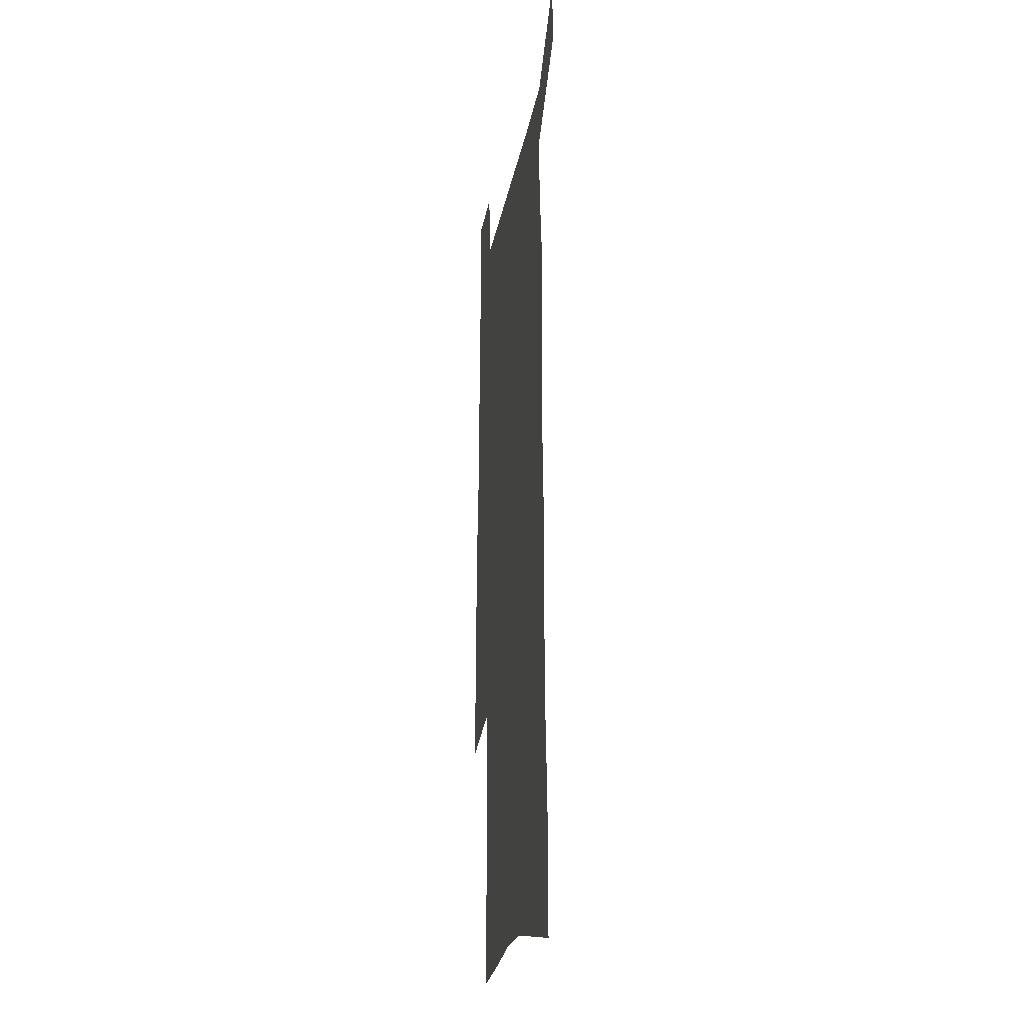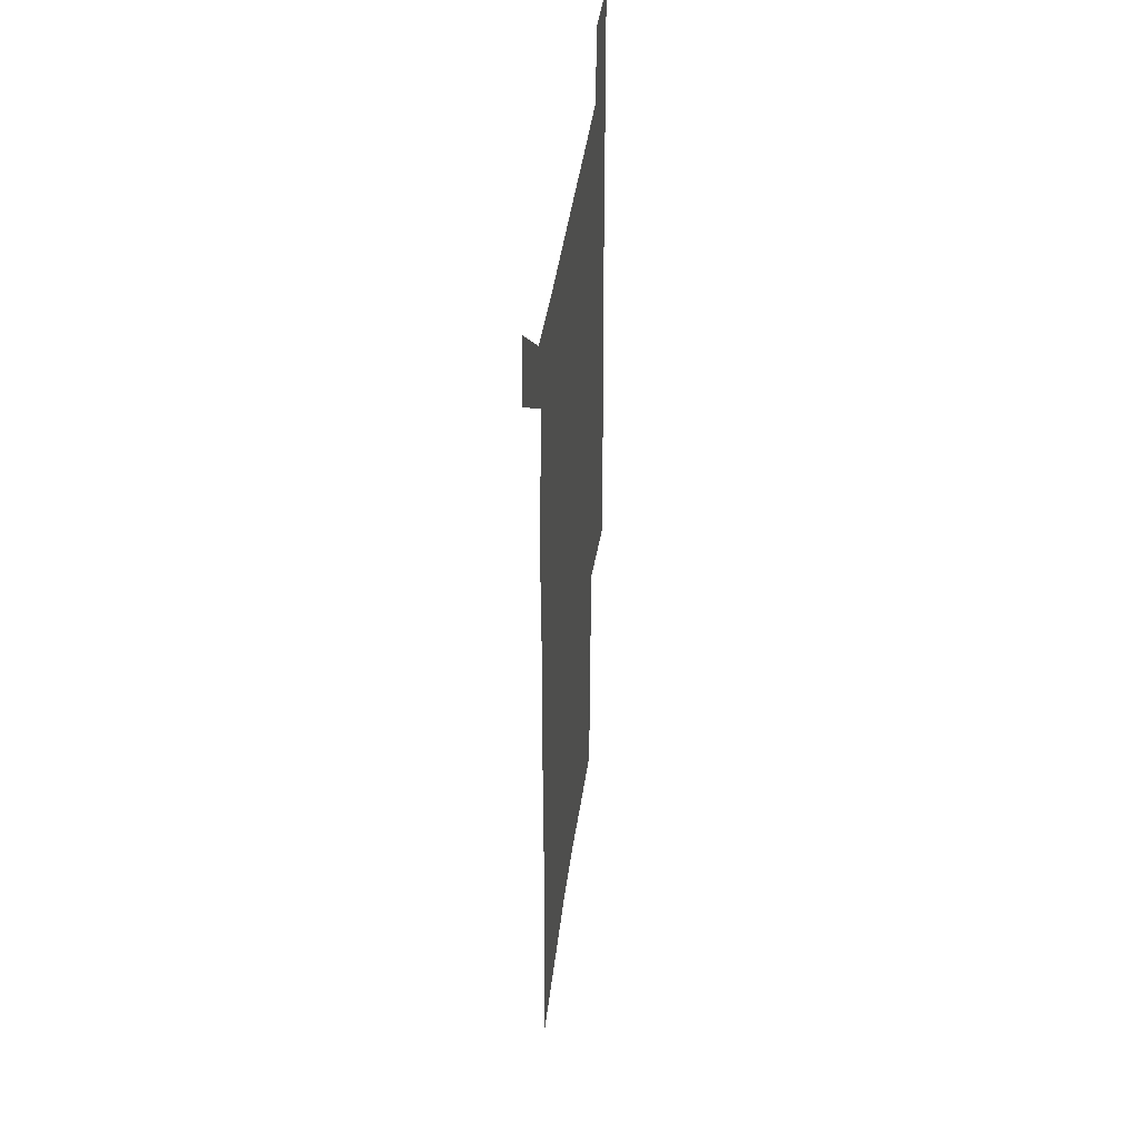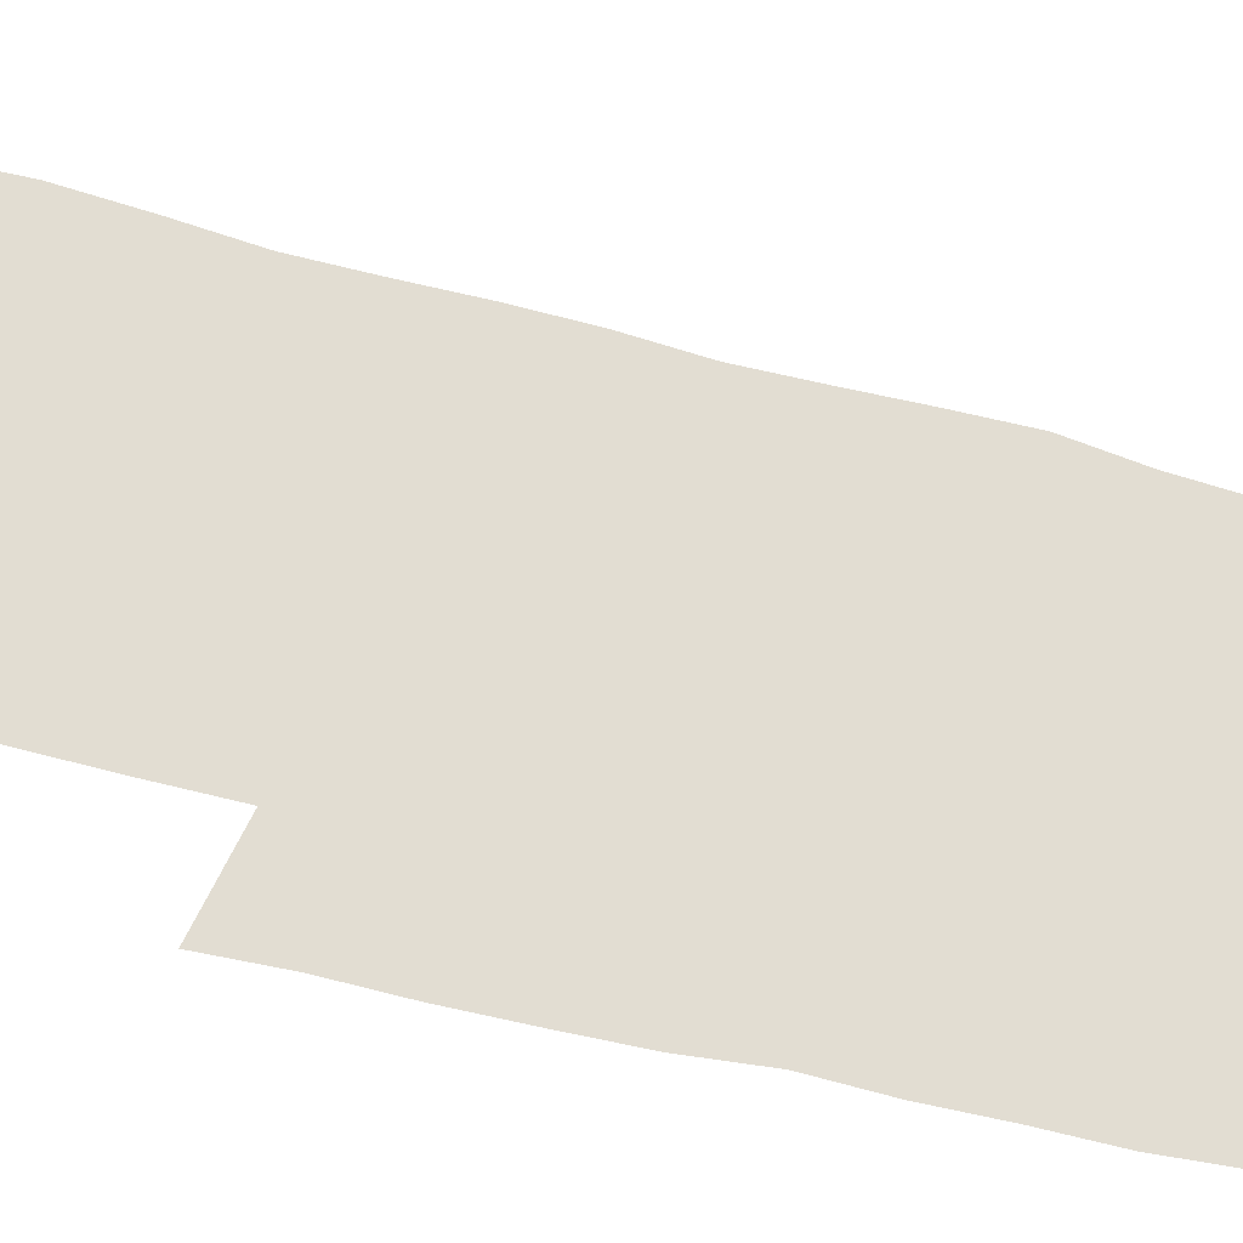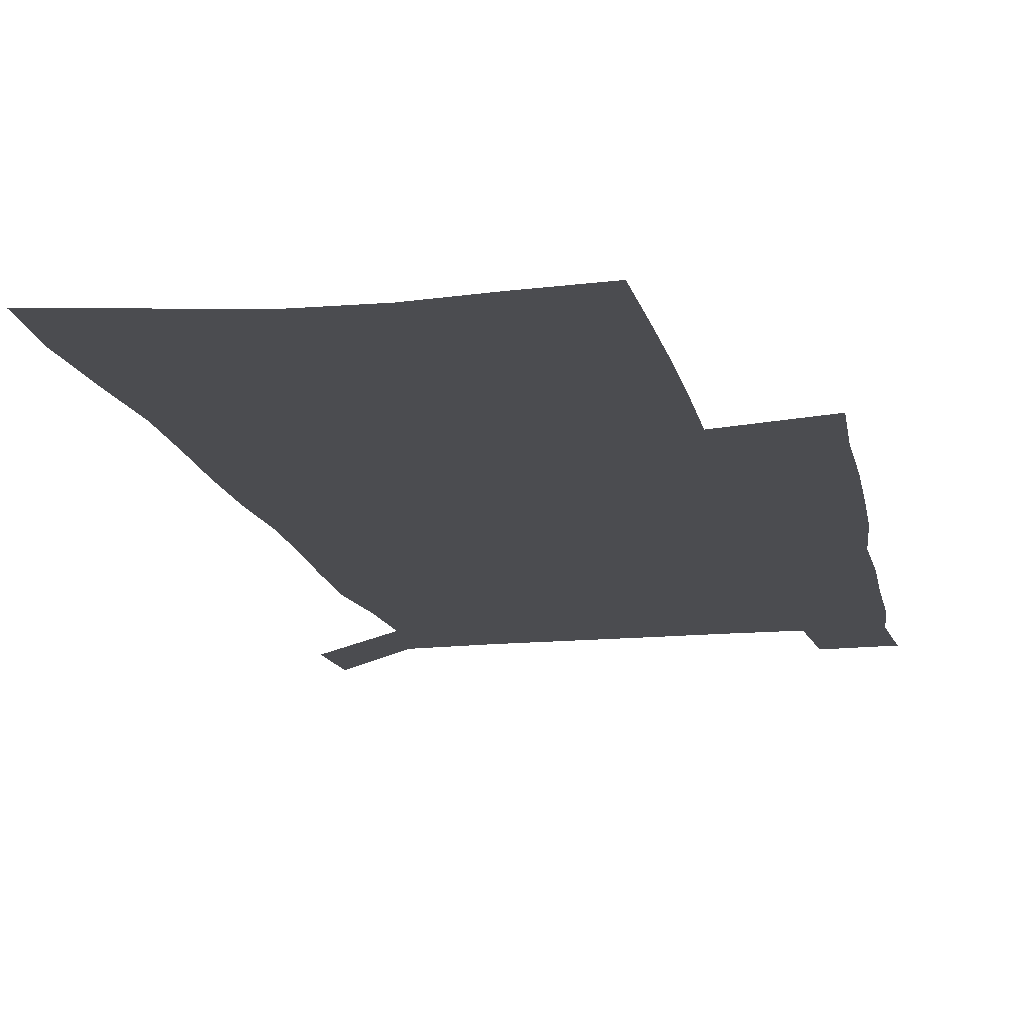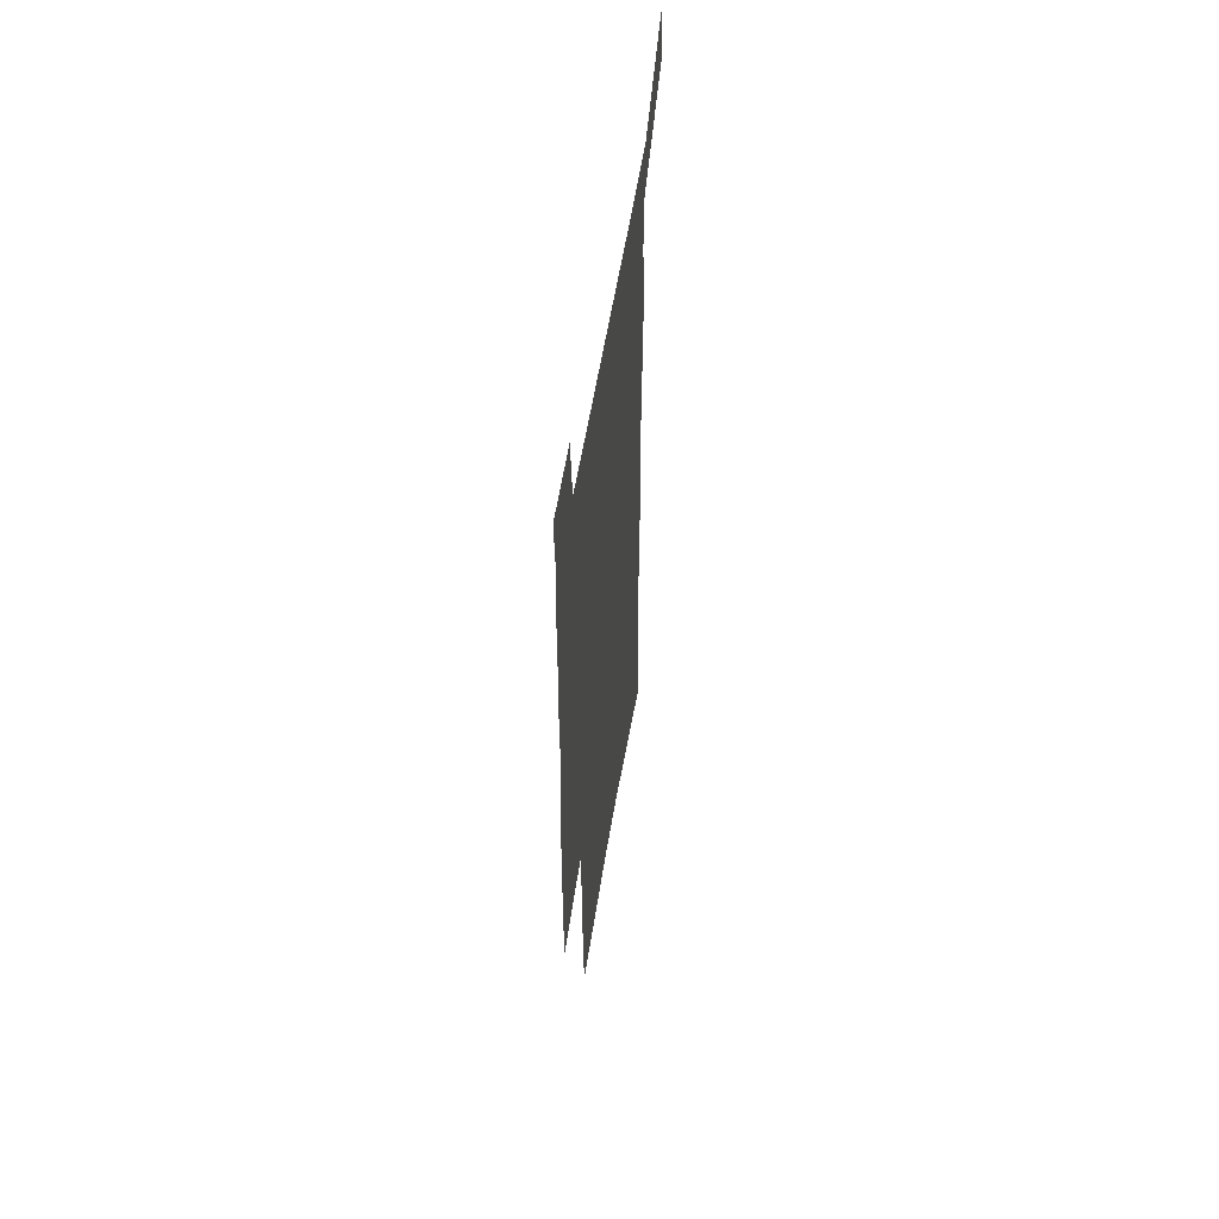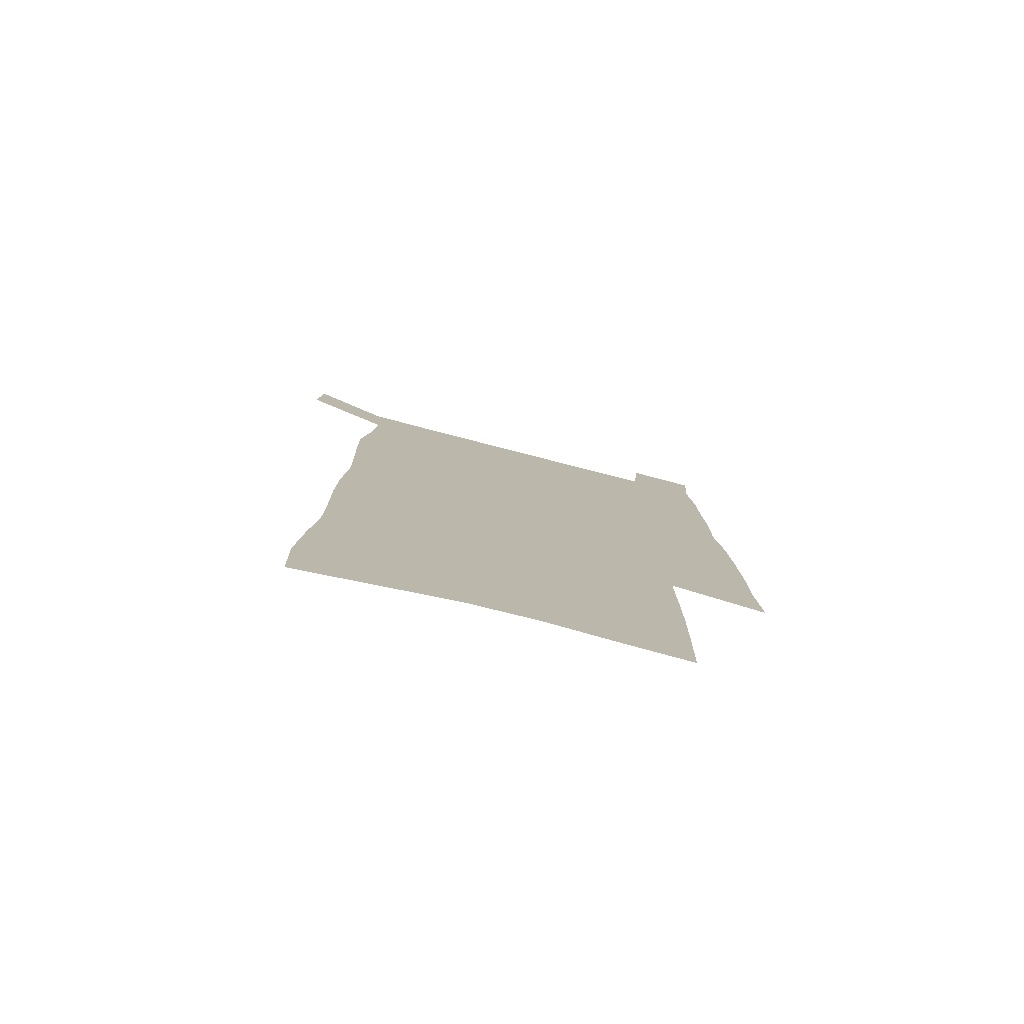
<metadata>
{"format":"obj","ext":"obj","renderer":"f3d","projection":"perspective","resolution":1024,"background":"white","views":[{"elev":-23.6,"azim":-99.6,"up":"+Y"},{"elev":45.2,"azim":-82.1,"up":"+Y"},{"elev":68.2,"azim":104.4,"up":"+Z"},{"elev":-15.2,"azim":11.6,"up":"+Z"},{"elev":58.7,"azim":99.3,"up":"+Y"},{"elev":-79.2,"azim":-14.4,"up":"+Y"}]}
</metadata>
<code>
v 445.2 569.9 0
v 446.9 598.9 0
v 472.9 165.3 0
v 471.9 197.3 0
v 474.1 231.5 0
v 476.9 265.2 0
v 477 296.5 0
v 476.6 327.3 0
v 477.1 358.2 0
v 479.1 389.5 0
v 478.6 419.3 0
v 477.8 448.9 0
v 477.4 478.4 0
v 481.1 507.9 0
v 482.9 536.8 0
v 480.5 566.9 0
v 506.2 172.6 0
v 512 211.3 0
v 512.4 242.2 0
v 512.6 272.9 0
v 512.4 303.2 0
v 512.8 333.7 0
v 512.4 363.3 0
v 514.2 393.6 0
v 513 422.2 0
v 514.1 451.2 0
v 514.5 479.6 0
v 513.9 508 0
v 514 536.4 0
v 512.8 565.5 0
v 539.4 179.8 0
v 541.2 213.7 0
v 543.1 247 0
v 542.8 276.2 0
v 543.1 306.7 0
v 543.1 336.6 0
v 543.5 366.4 0
v 543.3 395.2 0
v 544 424.2 0
v 543.8 452.2 0
v 542.9 480.3 0
v 543.9 508.3 0
v 543.4 536.4 0
v 542.3 565.6 0
v 569.1 180.9 0
v 570.3 217.1 0
v 570.9 248.4 0
v 571.1 276.1 0
v 571.9 308.4 0
v 572 338.1 0
v 572 367.5 0
v 572.1 396.5 0
v 572 424.7 0
v 572 453 0
v 572.4 481.1 0
v 572.3 508.5 0
v 572.2 536 0
v 571.3 565.7 0
v 598.7 177.9 0
v 598.6 215.2 0
v 599.6 245.7 0
v 599.7 278.1 0
v 600.3 307.6 0
v 600.7 337 0
v 599.9 368.2 0
v 600.1 396.5 0
v 600 425 0
v 600.3 453.1 0
v 600 481.3 0
v 600 508.8 0
v 600.1 536.7 0
v 600.1 565.6 0
v 628.5 175.9 0
v 629.3 209 0
v 629.8 241 0
v 629.8 273.5 0
v 629.4 305.5 0
v 630.3 335.4 0
v 629.7 365.8 0
v 629.3 395.1 0
v 630.2 423.8 0
v 629.3 452.9 0
v 629.5 481.2 0
v 630.2 509.6 0
v 628.9 537.8 0
v 629 566.1 0
v 631.7 599.1 0
v 670.4 297.1 0
v 668.6 328.9 0
v 668.5 359.8 0
v 667.4 390.6 0
v 666.1 420.9 0
v 662.7 451.6 0
v 663 480.9 0
v 661.9 510.1 0
v 661.4 539.1 0
v 659 567.7 0
v 661 598.3 0
f 15 16 1
f 1 16 2
f 3 17 4
f 17 18 4
f 4 18 5
f 18 19 5
f 5 19 6
f 19 20 6
f 6 20 7
f 20 21 7
f 7 21 8
f 21 22 8
f 8 22 9
f 22 23 9
f 9 23 10
f 23 24 10
f 10 24 11
f 24 25 11
f 11 25 12
f 25 26 12
f 12 26 13
f 26 27 13
f 13 27 14
f 27 28 14
f 14 28 15
f 28 29 15
f 15 29 16
f 29 30 16
f 17 31 18
f 31 32 18
f 18 32 19
f 32 33 19
f 19 33 20
f 33 34 20
f 20 34 21
f 34 35 21
f 21 35 22
f 35 36 22
f 22 36 23
f 36 37 23
f 23 37 24
f 37 38 24
f 24 38 25
f 38 39 25
f 25 39 26
f 39 40 26
f 26 40 27
f 40 41 27
f 27 41 28
f 41 42 28
f 28 42 29
f 42 43 29
f 29 43 30
f 43 44 30
f 31 45 32
f 45 46 32
f 32 46 33
f 46 47 33
f 33 47 34
f 47 48 34
f 34 48 35
f 48 49 35
f 35 49 36
f 49 50 36
f 36 50 37
f 50 51 37
f 37 51 38
f 51 52 38
f 38 52 39
f 52 53 39
f 39 53 40
f 53 54 40
f 40 54 41
f 54 55 41
f 41 55 42
f 55 56 42
f 42 56 43
f 56 57 43
f 43 57 44
f 57 58 44
f 45 59 46
f 59 60 46
f 46 60 47
f 60 61 47
f 47 61 48
f 61 62 48
f 48 62 49
f 62 63 49
f 49 63 50
f 63 64 50
f 50 64 51
f 64 65 51
f 51 65 52
f 65 66 52
f 52 66 53
f 66 67 53
f 53 67 54
f 67 68 54
f 54 68 55
f 68 69 55
f 55 69 56
f 69 70 56
f 56 70 57
f 70 71 57
f 57 71 58
f 71 72 58
f 59 73 60
f 73 74 60
f 60 74 61
f 74 75 61
f 61 75 62
f 75 76 62
f 62 76 63
f 76 77 63
f 63 77 64
f 77 78 64
f 64 78 65
f 78 79 65
f 65 79 66
f 79 80 66
f 66 80 67
f 80 81 67
f 67 81 68
f 81 82 68
f 68 82 69
f 82 83 69
f 69 83 70
f 83 84 70
f 70 84 71
f 84 85 71
f 71 85 72
f 85 86 72
f 77 88 78
f 88 89 78
f 78 89 79
f 89 90 79
f 79 90 80
f 90 91 80
f 80 91 81
f 91 92 81
f 81 92 82
f 92 93 82
f 82 93 83
f 93 94 83
f 83 94 84
f 94 95 84
f 84 95 85
f 95 96 85
f 85 96 86
f 96 97 86
f 86 97 87
f 97 98 87

</code>
